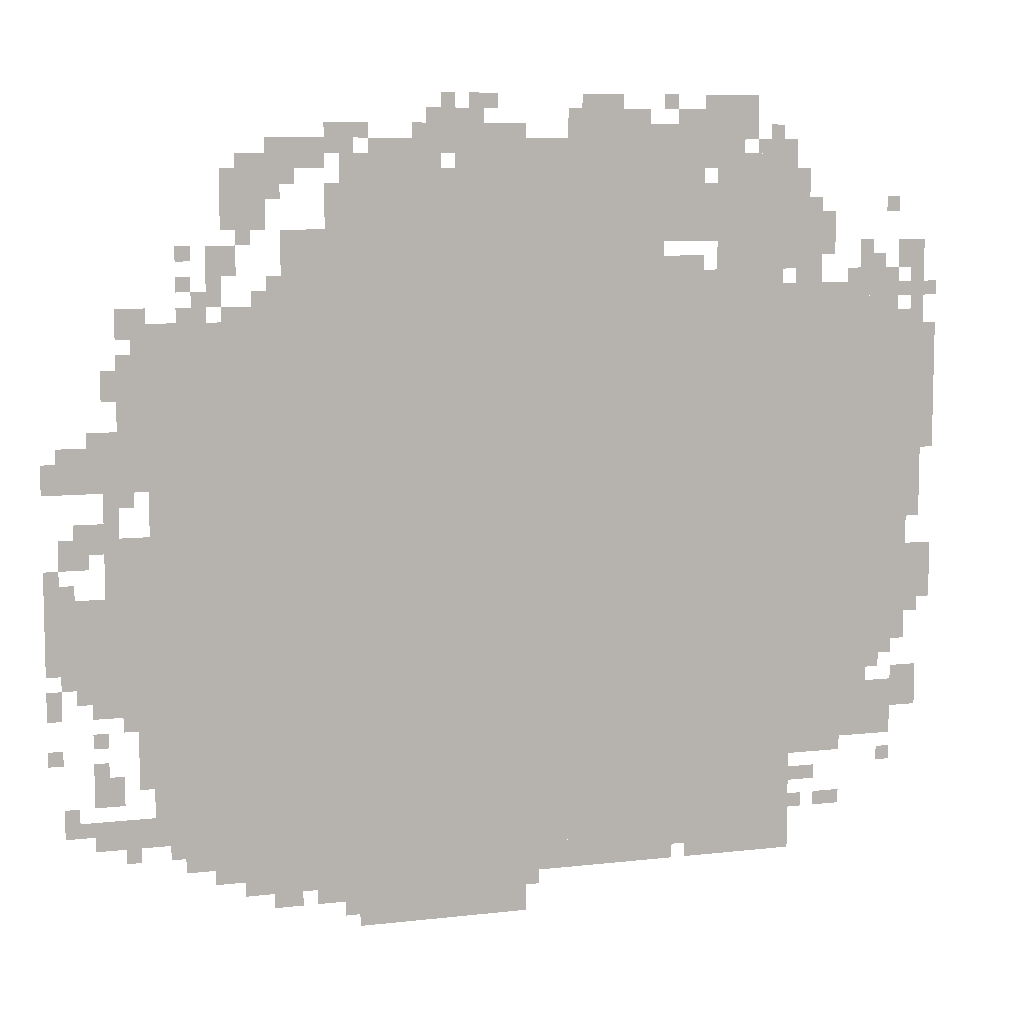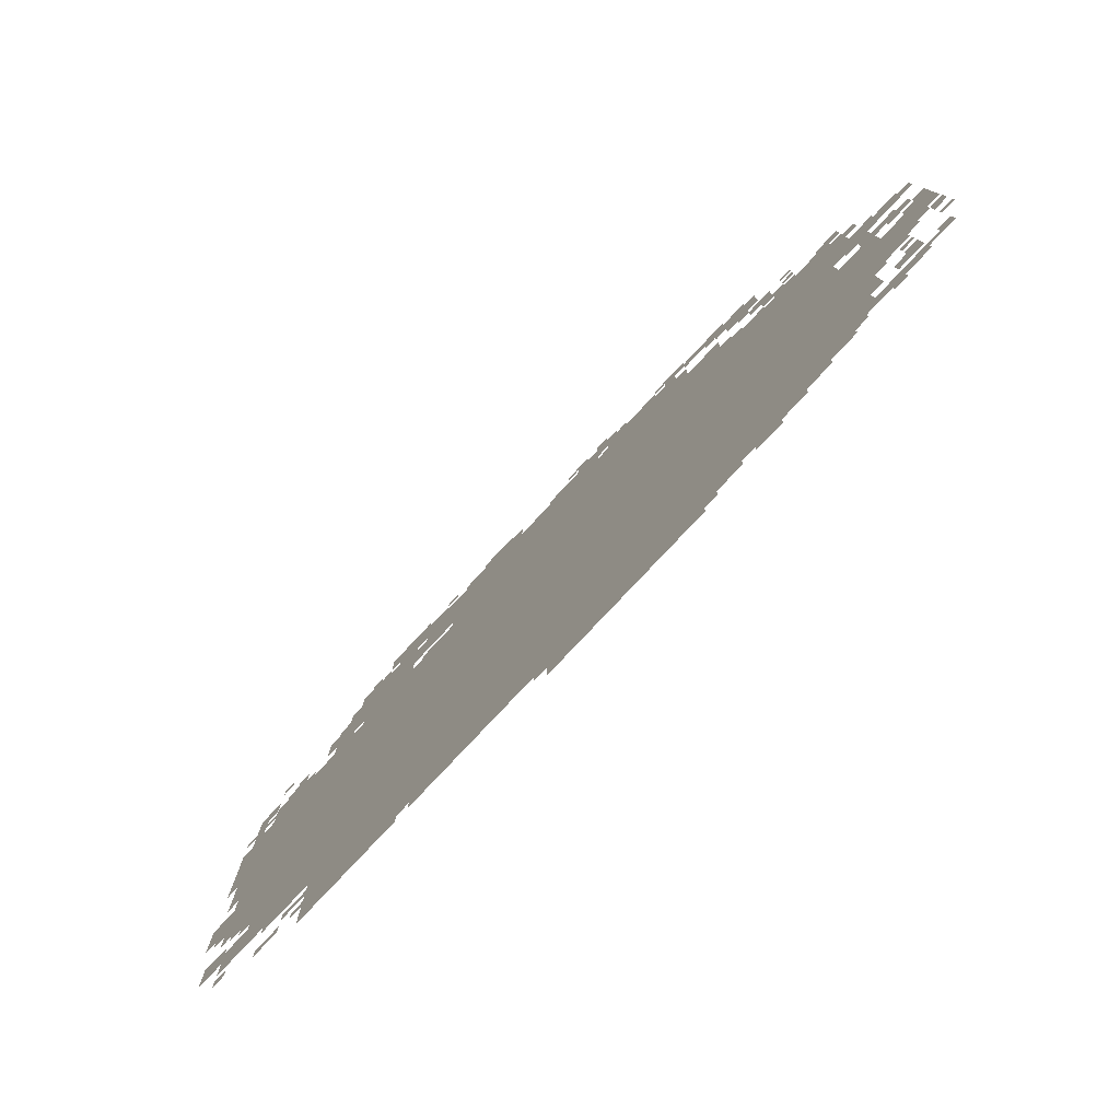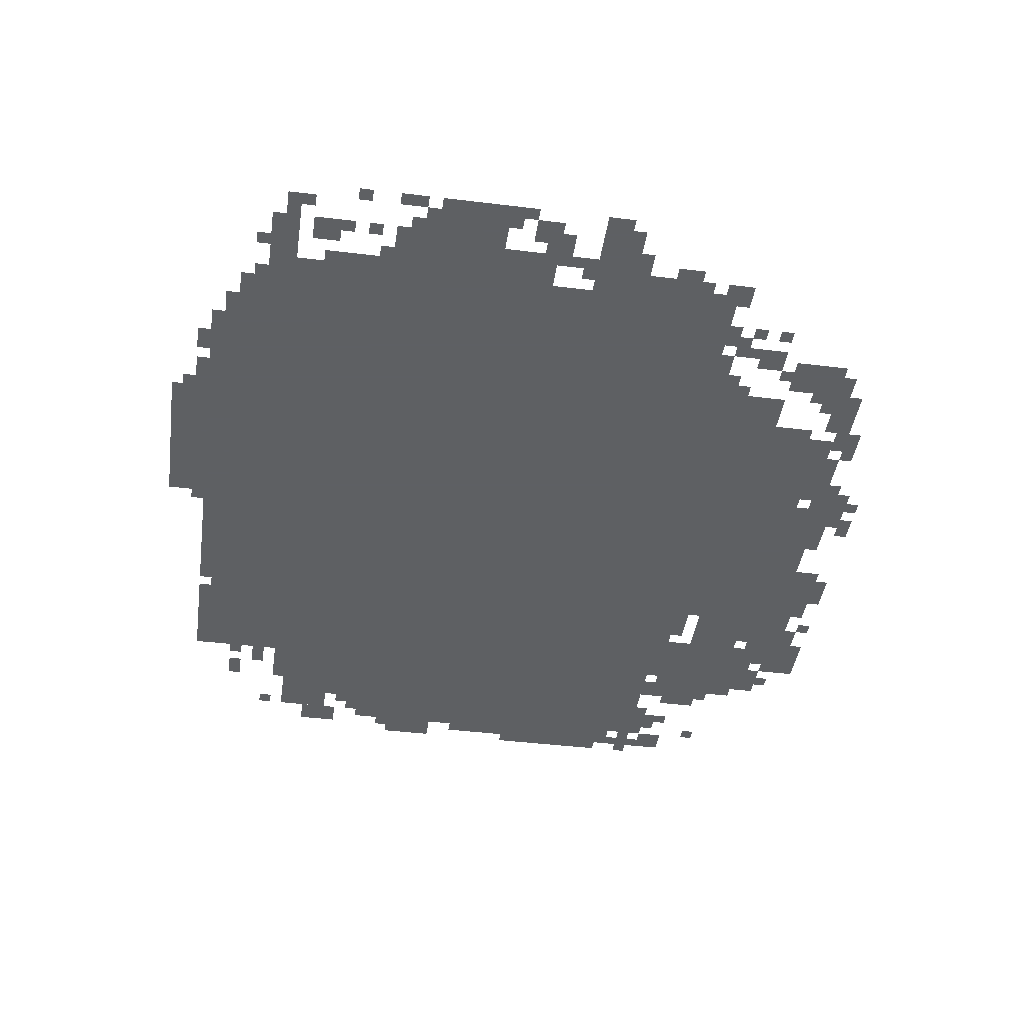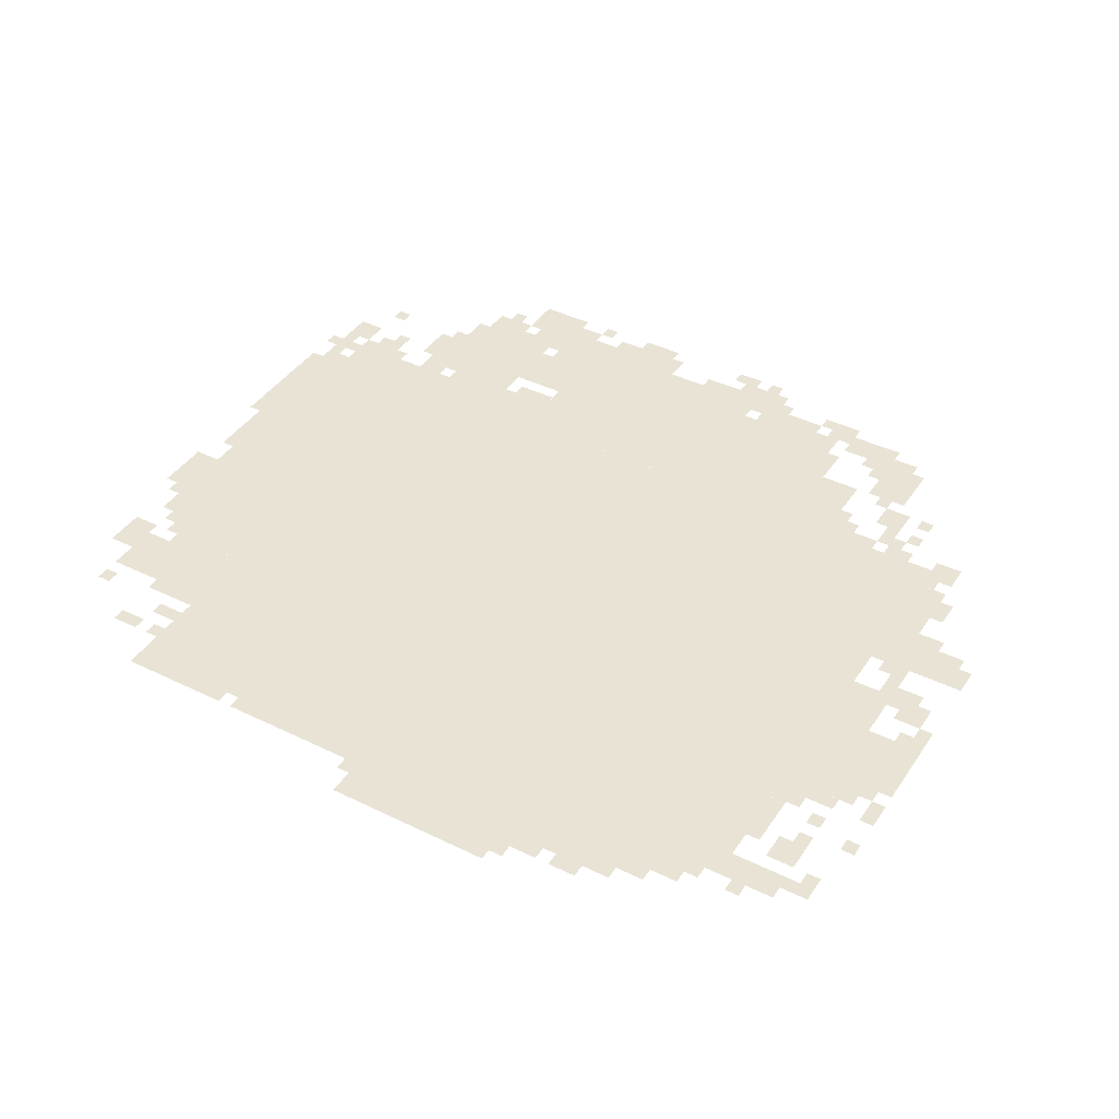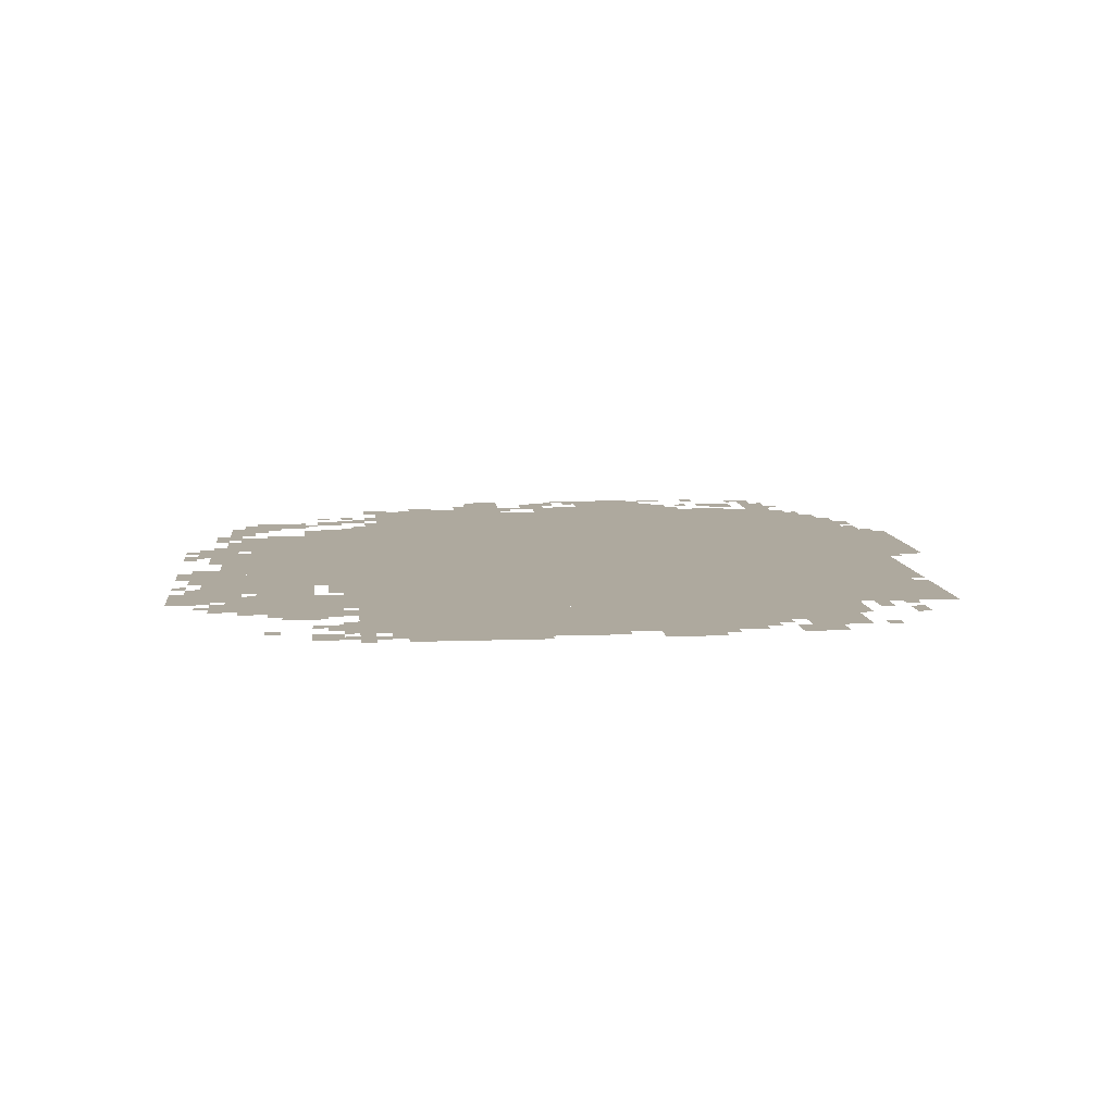
<metadata>
{"format":"obj","ext":"obj","renderer":"f3d","projection":"perspective","resolution":1024,"background":"white","views":[{"elev":8.2,"azim":162.3,"up":"+Y"},{"elev":-79.2,"azim":46.8,"up":"+Y"},{"elev":-42.7,"azim":81.7,"up":"+Z"},{"elev":41.1,"azim":30.8,"up":"+Z"},{"elev":9.1,"azim":-95.9,"up":"+Z"}]}
</metadata>
<code>
g mojiaduoer-mesh
v -992 155 0
v -992 1339 0
v -1696 1339 0
v -1696 155 0
v -288 155 0
v -288 1339 0
v -992 1339 0
v -992 155 0
v -640 1339 0
v -640 1659 0
v -1024 1659 0
v -1024 1339 0
v -1024 1339 0
v -1024 1659 0
v -1376 1659 0
v -1376 1339 0
v -1696 539 0
v -1696 955 0
v -1952 955 0
v -1952 539 0
v -1696 955 0
v -1696 1371 0
v -1952 1371 0
v -1952 955 0
v -1504 1339 0
v -1504 1691 0
v -1664 1691 0
v -1664 1339 0
v -224 763 0
v -224 1339 0
v -288 1339 0
v -288 763 0
v -224 219 0
v -224 763 0
v -288 763 0
v -288 219 0
v -416 91 0
v -416 155 0
v -928 155 0
v -928 91 0
v -1696 347 0
v -1696 507 0
v -1888 507 0
v -1888 347 0
v -928 91 0
v -928 155 0
v -1408 155 0
v -1408 91 0
v -512 1339 0
v -512 1531 0
v -640 1531 0
v -640 1339 0
v -896 1659 0
v -896 1723 0
v -1216 1723 0
v -1216 1659 0
v 0 603 0
v 0 763 0
v -128 763 0
v -128 603 0
v -864 0 0
v -864 91 0
v -1056 91 0
v -1056 0 0
v -128 507 0
v -128 699 0
v -224 699 0
v -224 507 0
v -128 699 0
v -128 891 0
v -224 891 0
v -224 699 0
v -1216 1659 0
v -1216 1723 0
v -1504 1723 0
v -1504 1659 0
v -672 0 0
v -672 91 0
v -864 91 0
v -864 0 0
v -1376 1499 0
v -1376 1627 0
v -1504 1627 0
v -1504 1499 0
v -1952 1083 0
v -1952 1339 0
v -2016 1339 0
v -2016 1083 0
v -1664 1435 0
v -1664 1595 0
v -1760 1595 0
v -1760 1435 0
v -1952 859 0
v -1952 1083 0
v -2016 1083 0
v -2016 859 0
v -384 1531 0
v -384 1659 0
v -480 1659 0
v -480 1531 0
v -1952 667 0
v -1952 795 0
v -2047 795 0
v -2047 667 0
v -1376 1339 0
v -1376 1467 0
v -1472 1467 0
v -1472 1339 0
v -32 987 0
v -32 1083 0
v -160 1083 0
v -160 987 0
v -160 1115 0
v -160 1275 0
v -224 1275 0
v -224 1115 0
v -832 1723 0
v -832 1787 0
v -960 1787 0
v -960 1723 0
v -96 219 0
v -96 283 0
v -224 283 0
v -224 219 0
v -1472 1755 0
v -1472 1819 0
v -1600 1819 0
v -1600 1755 0
v -1888 347 0
v -1888 475 0
v -1952 475 0
v -1952 347 0
v -160 987 0
v -160 1115 0
v -224 1115 0
v -224 987 0
v -1440 91 0
v -1440 155 0
v -1568 155 0
v -1568 91 0
v -1568 91 0
v -1568 155 0
v -1696 155 0
v -1696 91 0
v -1152 1723 0
v -1152 1755 0
v -1376 1755 0
v -1376 1723 0
v -1376 1723 0
v -1376 1755 0
v -1600 1755 0
v -1600 1723 0
v -1184 1755 0
v -1184 1819 0
v -1280 1819 0
v -1280 1755 0
v -1856 1371 0
v -1856 1403 0
v -2047 1403 0
v -2047 1371 0
v -1952 411 0
v -1952 507 0
v -2016 507 0
v -2016 411 0
v -704 1659 0
v -704 1723 0
v -800 1723 0
v -800 1659 0
v -1664 1371 0
v -1664 1403 0
v -1856 1403 0
v -1856 1371 0
v -2016 1147 0
v -2016 1307 0
v -2047 1307 0
v -2047 1147 0
v -64 539 0
v -64 603 0
v -128 603 0
v -128 539 0
v -1856 1403 0
v -1856 1467 0
v -1920 1467 0
v -1920 1403 0
v -1952 1435 0
v -1952 1499 0
v -2016 1499 0
v -2016 1435 0
v -448 1339 0
v -448 1403 0
v -512 1403 0
v -512 1339 0
v -96 315 0
v -96 379 0
v -160 379 0
v -160 315 0
v -32 827 0
v -32 891 0
v -96 891 0
v -96 827 0
v -160 1307 0
v -160 1371 0
v -224 1371 0
v -224 1307 0
v -1696 507 0
v -1696 539 0
v -1824 539 0
v -1824 507 0
v -2016 1019 0
v -2016 1147 0
v -2047 1147 0
v -2047 1019 0
v -800 1659 0
v -800 1723 0
v -864 1723 0
v -864 1659 0
v -576 1691 0
v -576 1723 0
v -672 1723 0
v -672 1691 0
v -416 1659 0
v -416 1691 0
v -512 1691 0
v -512 1659 0
v -1824 507 0
v -1824 539 0
v -1920 539 0
v -1920 507 0
v -480 1691 0
v -480 1723 0
v -576 1723 0
v -576 1691 0
v -192 411 0
v -192 507 0
v -224 507 0
v -224 411 0
v -512 1659 0
v -512 1691 0
v -608 1691 0
v -608 1659 0
v -480 1595 0
v -480 1659 0
v -512 1659 0
v -512 1595 0
v -1696 1595 0
v -1696 1659 0
v -1728 1659 0
v -1728 1595 0
v -384 1435 0
v -384 1499 0
v -416 1499 0
v -416 1435 0
v -384 1339 0
v -384 1371 0
v -448 1371 0
v -448 1339 0
v -320 1339 0
v -320 1403 0
v -352 1403 0
v -352 1339 0
v -1696 1403 0
v -1696 1435 0
v -1760 1435 0
v -1760 1403 0
v -1280 1755 0
v -1280 1787 0
v -1344 1787 0
v -1344 1755 0
v -1408 1755 0
v -1408 1787 0
v -1472 1787 0
v -1472 1755 0
v -1632 1691 0
v -1632 1755 0
v -1664 1755 0
v -1664 1691 0
v -640 1659 0
v -640 1691 0
v -704 1691 0
v -704 1659 0
v -1504 1691 0
v -1504 1723 0
v -1568 1723 0
v -1568 1691 0
v -928 1787 0
v -928 1819 0
v -992 1819 0
v -992 1787 0
v -1696 251 0
v -1696 283 0
v -1760 283 0
v -1760 251 0
v -32 251 0
v -32 315 0
v -64 315 0
v -64 251 0
v 0 507 0
v 0 571 0
v -32 571 0
v -32 507 0
v -480 59 0
v -480 91 0
v -544 91 0
v -544 59 0
v -352 123 0
v -352 155 0
v -416 155 0
v -416 123 0
v -1760 187 0
v -1760 219 0
v -1824 219 0
v -1824 187 0
v 0 987 0
v 0 1051 0
v -32 1051 0
v -32 987 0
v -96 1083 0
v -96 1115 0
v -160 1115 0
v -160 1083 0
v -128 1179 0
v -128 1243 0
v -160 1243 0
v -160 1179 0
v 0 763 0
v 0 827 0
v -32 827 0
v -32 763 0
v -1952 795 0
v -1952 859 0
v -1984 859 0
v -1984 795 0
v -64 891 0
v -64 923 0
v -128 923 0
v -128 891 0
v -608 1723 0
v -608 1755 0
v -672 1755 0
v -672 1723 0
v -1760 315 0
v -1760 347 0
v -1824 347 0
v -1824 315 0
v -960 1723 0
v -960 1755 0
v -1024 1755 0
v -1024 1723 0
v -608 1563 0
v -608 1627 0
v -640 1627 0
v -640 1563 0
v -1376 1627 0
v -1376 1659 0
v -1440 1659 0
v -1440 1627 0
v -1664 1659 0
v -1664 1723 0
v -1696 1723 0
v -1696 1659 0
v -192 347 0
v -192 411 0
v -224 411 0
v -224 347 0
v -1664 1595 0
v -1664 1659 0
v -1696 1659 0
v -1696 1595 0
v -352 1371 0
v -352 1435 0
v -384 1435 0
v -384 1371 0
v -352 1435 0
v -352 1499 0
v -384 1499 0
v -384 1435 0
v -1472 1371 0
v -1472 1435 0
v -1504 1435 0
v -1504 1371 0
v -1696 315 0
v -1696 347 0
v -1760 347 0
v -1760 315 0
v -1952 603 0
v -1952 667 0
v -1984 667 0
v -1984 603 0
v -576 59 0
v -576 91 0
v -640 91 0
v -640 59 0
v -128 923 0
v -128 987 0
v -160 987 0
v -160 923 0
v -1760 1499 0
v -1760 1563 0
v -1792 1563 0
v -1792 1499 0
v -288 1339 0
v -288 1371 0
v -320 1371 0
v -320 1339 0
v -1984 1403 0
v -1984 1435 0
v -2016 1435 0
v -2016 1403 0
v -96 507 0
v -96 539 0
v -128 539 0
v -128 507 0
v -32 571 0
v -32 603 0
v -64 603 0
v -64 571 0
v -96 859 0
v -96 891 0
v -128 891 0
v -128 859 0
v -1984 1339 0
v -1984 1371 0
v -2016 1371 0
v -2016 1339 0
v -160 955 0
v -160 987 0
v -192 987 0
v -192 955 0
v -32 763 0
v -32 795 0
v -64 795 0
v -64 763 0
v -1984 635 0
v -1984 667 0
v -2016 667 0
v -2016 635 0
v -192 1275 0
v -192 1307 0
v -224 1307 0
v -224 1275 0
v -1664 1339 0
v -1664 1371 0
v -1696 1371 0
v -1696 1339 0
v -160 475 0
v -160 507 0
v -192 507 0
v -192 475 0
v -256 187 0
v -256 219 0
v -288 219 0
v -288 187 0
v -160 187 0
v -160 219 0
v -192 219 0
v -192 187 0
v -1696 187 0
v -1696 219 0
v -1728 219 0
v -1728 187 0
v -1056 59 0
v -1056 91 0
v -1088 91 0
v -1088 59 0
v -1408 123 0
v -1408 155 0
v -1440 155 0
v -1440 123 0
v -64 251 0
v -64 283 0
v -96 283 0
v -96 251 0
v 0 411 0
v 0 443 0
v -32 443 0
v -32 411 0
v -96 443 0
v -96 475 0
v -128 475 0
v -128 443 0
v -640 27 0
v -640 59 0
v -672 59 0
v -672 27 0
v -1920 283 0
v -1920 315 0
v -1952 315 0
v -1952 283 0
v -96 379 0
v -96 411 0
v -128 411 0
v -128 379 0
v -1920 1403 0
v -1920 1435 0
v -1952 1435 0
v -1952 1403 0
v -1024 1723 0
v -1024 1755 0
v -1056 1755 0
v -1056 1723 0
v -1440 1627 0
v -1440 1659 0
v -1472 1659 0
v -1472 1627 0
v -672 1723 0
v -672 1755 0
v -704 1755 0
v -704 1723 0
v -1376 1787 0
v -1376 1819 0
v -1408 1819 0
v -1408 1787 0
v -864 1787 0
v -864 1819 0
v -896 1819 0
v -896 1787 0
v -608 1531 0
v -608 1563 0
v -640 1563 0
v -640 1531 0
v -1952 571 0
v -1952 603 0
v -1984 603 0
v -1984 571 0
v -640 59 0
v -640 91 0
v -672 91 0
v -672 59 0
v -128 891 0
v -128 923 0
v -160 923 0
v -160 891 0
v -1760 1467 0
v -1760 1499 0
v -1792 1499 0
v -1792 1467 0
v -1472 1339 0
v -1472 1371 0
v -1504 1371 0
v -1504 1339 0
v -1152 1755 0
v -1152 1787 0
v -1184 1787 0
v -1184 1755 0
v -1856 1467 0
v -1856 1499 0
v -1888 1499 0
v -1888 1467 0
v -288 1467 0
v -288 1499 0
v -320 1499 0
v -320 1467 0
v -288 1403 0
v -288 1435 0
v -320 1435 0
v -320 1403 0
v -1824 1403 0
v -1824 1435 0
v -1856 1435 0
v -1856 1403 0
v -480 1403 0
v -480 1435 0
v -512 1435 0
v -512 1403 0
v -416 1499 0
v -416 1531 0
v -448 1531 0
v -448 1499 0
v -864 1691 0
v -864 1723 0
v -896 1723 0
v -896 1691 0
v -800 1723 0
v -800 1755 0
v -832 1755 0
v -832 1723 0
v -1600 1691 0
v -1600 1723 0
v -1632 1723 0
v -1632 1691 0
v -1920 1563 0
v -1920 1595 0
v -1952 1595 0
v -1952 1563 0
v -512 1627 0
v -512 1659 0
v -544 1659 0
v -544 1627 0
g mojiaduoer-mesh_0
f 3 2 1
f 1 4 3
f 7 6 5
f 5 8 7
f 11 10 9
f 9 12 11
f 15 14 13
f 13 16 15
f 19 18 17
f 17 20 19
f 23 22 21
f 21 24 23
f 27 26 25
f 25 28 27
f 31 30 29
f 29 32 31
f 35 34 33
f 33 36 35
f 39 38 37
f 37 40 39
f 43 42 41
f 41 44 43
f 47 46 45
f 45 48 47
f 51 50 49
f 49 52 51
f 55 54 53
f 53 56 55
f 59 58 57
f 57 60 59
f 63 62 61
f 61 64 63
f 67 66 65
f 65 68 67
f 71 70 69
f 69 72 71
f 75 74 73
f 73 76 75
f 79 78 77
f 77 80 79
f 83 82 81
f 81 84 83
f 87 86 85
f 85 88 87
f 91 90 89
f 89 92 91
f 95 94 93
f 93 96 95
f 99 98 97
f 97 100 99
f 103 102 101
f 101 104 103
f 107 106 105
f 105 108 107
f 111 110 109
f 109 112 111
f 115 114 113
f 113 116 115
f 119 118 117
f 117 120 119
f 123 122 121
f 121 124 123
f 127 126 125
f 125 128 127
f 131 130 129
f 129 132 131
f 135 134 133
f 133 136 135
f 139 138 137
f 137 140 139
f 143 142 141
f 141 144 143
f 147 146 145
f 145 148 147
f 151 150 149
f 149 152 151
f 155 154 153
f 153 156 155
f 159 158 157
f 157 160 159
f 163 162 161
f 161 164 163
f 167 166 165
f 165 168 167
f 171 170 169
f 169 172 171
f 175 174 173
f 173 176 175
f 179 178 177
f 177 180 179
f 183 182 181
f 181 184 183
f 187 186 185
f 185 188 187
f 191 190 189
f 189 192 191
f 195 194 193
f 193 196 195
f 199 198 197
f 197 200 199
f 203 202 201
f 201 204 203
f 207 206 205
f 205 208 207
f 211 210 209
f 209 212 211
f 215 214 213
f 213 216 215
f 219 218 217
f 217 220 219
f 223 222 221
f 221 224 223
f 227 226 225
f 225 228 227
f 231 230 229
f 229 232 231
f 235 234 233
f 233 236 235
f 239 238 237
f 237 240 239
f 243 242 241
f 241 244 243
f 247 246 245
f 245 248 247
f 251 250 249
f 249 252 251
f 255 254 253
f 253 256 255
f 259 258 257
f 257 260 259
f 263 262 261
f 261 264 263
f 267 266 265
f 265 268 267
f 271 270 269
f 269 272 271
f 275 274 273
f 273 276 275
f 279 278 277
f 277 280 279
f 283 282 281
f 281 284 283
f 287 286 285
f 285 288 287
f 291 290 289
f 289 292 291
f 295 294 293
f 293 296 295
f 299 298 297
f 297 300 299
f 303 302 301
f 301 304 303
f 307 306 305
f 305 308 307
f 311 310 309
f 309 312 311
f 315 314 313
f 313 316 315
f 319 318 317
f 317 320 319
f 323 322 321
f 321 324 323
f 327 326 325
f 325 328 327
f 331 330 329
f 329 332 331
f 335 334 333
f 333 336 335
f 339 338 337
f 337 340 339
f 343 342 341
f 341 344 343
f 347 346 345
f 345 348 347
f 351 350 349
f 349 352 351
f 355 354 353
f 353 356 355
f 359 358 357
f 357 360 359
f 363 362 361
f 361 364 363
f 367 366 365
f 365 368 367
f 371 370 369
f 369 372 371
f 375 374 373
f 373 376 375
f 379 378 377
f 377 380 379
f 383 382 381
f 381 384 383
f 387 386 385
f 385 388 387
f 391 390 389
f 389 392 391
f 395 394 393
f 393 396 395
f 399 398 397
f 397 400 399
f 403 402 401
f 401 404 403
f 407 406 405
f 405 408 407
f 411 410 409
f 409 412 411
f 415 414 413
f 413 416 415
f 419 418 417
f 417 420 419
f 423 422 421
f 421 424 423
f 427 426 425
f 425 428 427
f 431 430 429
f 429 432 431
f 435 434 433
f 433 436 435
f 439 438 437
f 437 440 439
f 443 442 441
f 441 444 443
f 447 446 445
f 445 448 447
f 451 450 449
f 449 452 451
f 455 454 453
f 453 456 455
f 459 458 457
f 457 460 459
f 463 462 461
f 461 464 463
f 467 466 465
f 465 468 467
f 471 470 469
f 469 472 471
f 475 474 473
f 473 476 475
f 479 478 477
f 477 480 479
f 483 482 481
f 481 484 483
f 487 486 485
f 485 488 487
f 491 490 489
f 489 492 491
f 495 494 493
f 493 496 495
f 499 498 497
f 497 500 499
f 503 502 501
f 501 504 503
f 507 506 505
f 505 508 507
f 511 510 509
f 509 512 511
f 515 514 513
f 513 516 515
f 519 518 517
f 517 520 519
f 523 522 521
f 521 524 523
f 527 526 525
f 525 528 527
f 531 530 529
f 529 532 531
f 535 534 533
f 533 536 535
f 539 538 537
f 537 540 539
f 543 542 541
f 541 544 543
f 547 546 545
f 545 548 547
f 551 550 549
f 549 552 551
f 555 554 553
f 553 556 555
f 559 558 557
f 557 560 559
f 563 562 561
f 561 564 563
f 567 566 565
f 565 568 567
f 571 570 569
f 569 572 571
f 575 574 573
f 573 576 575
f 579 578 577
f 577 580 579
f 583 582 581
f 581 584 583
f 587 586 585
f 585 588 587

</code>
